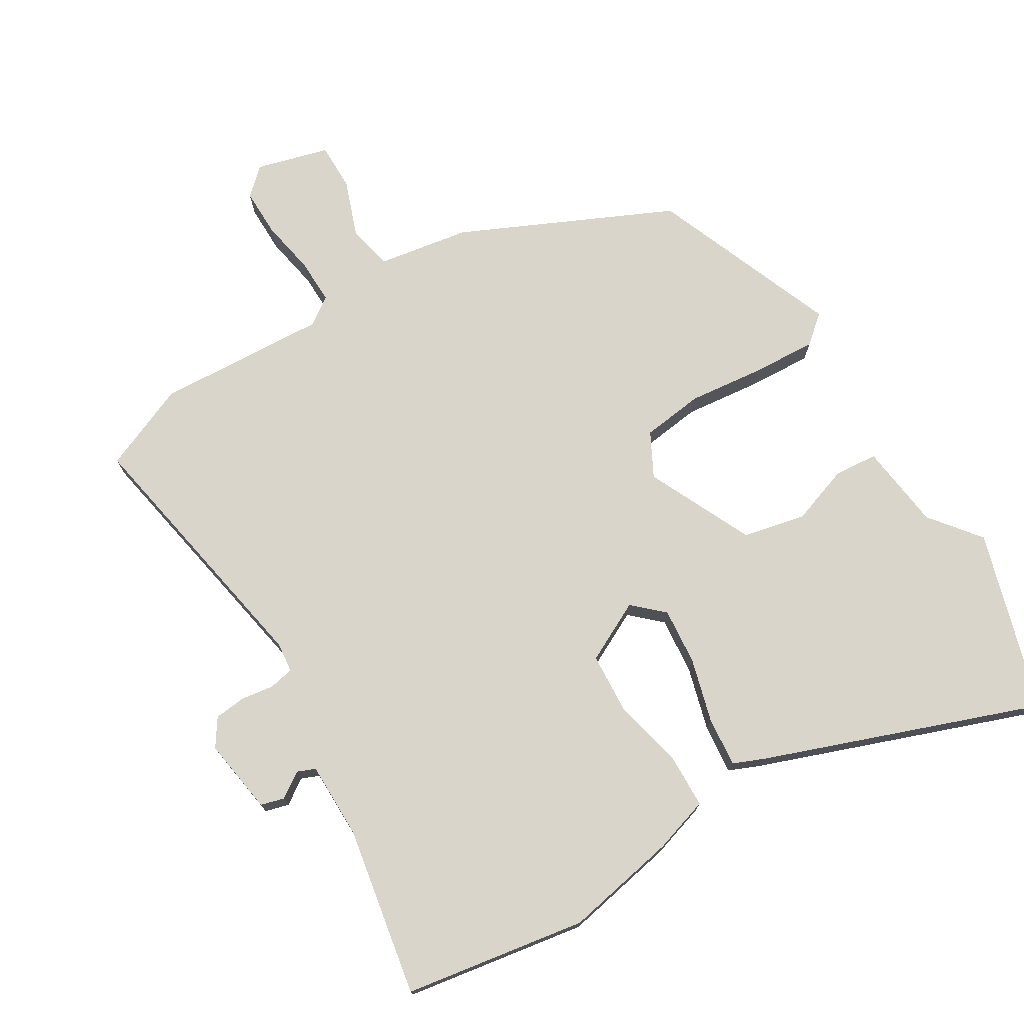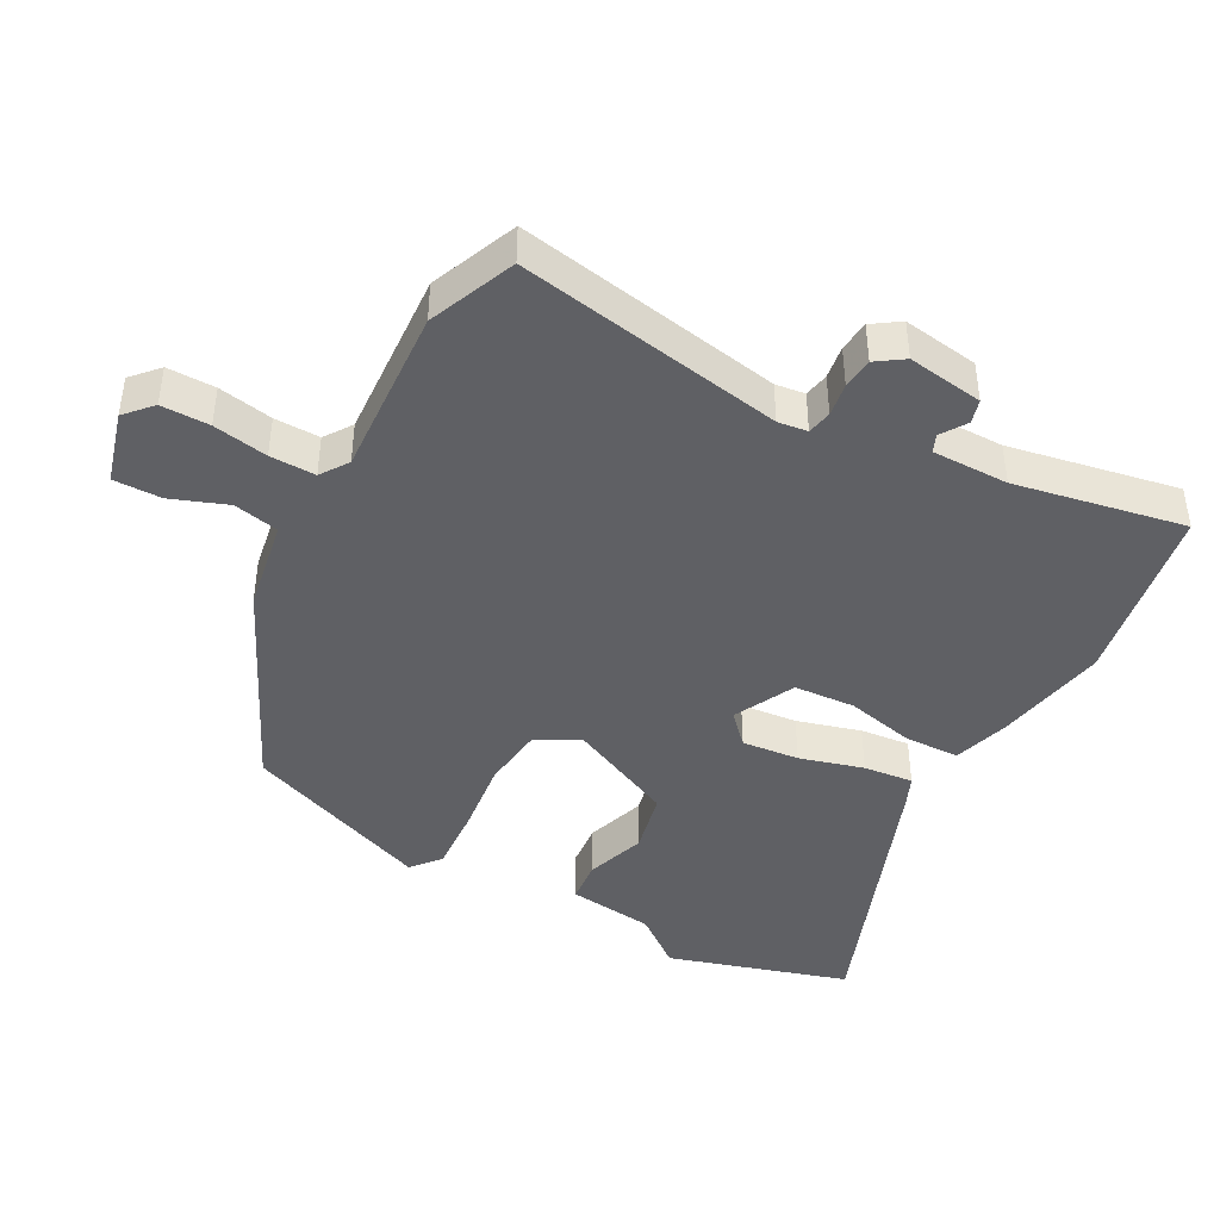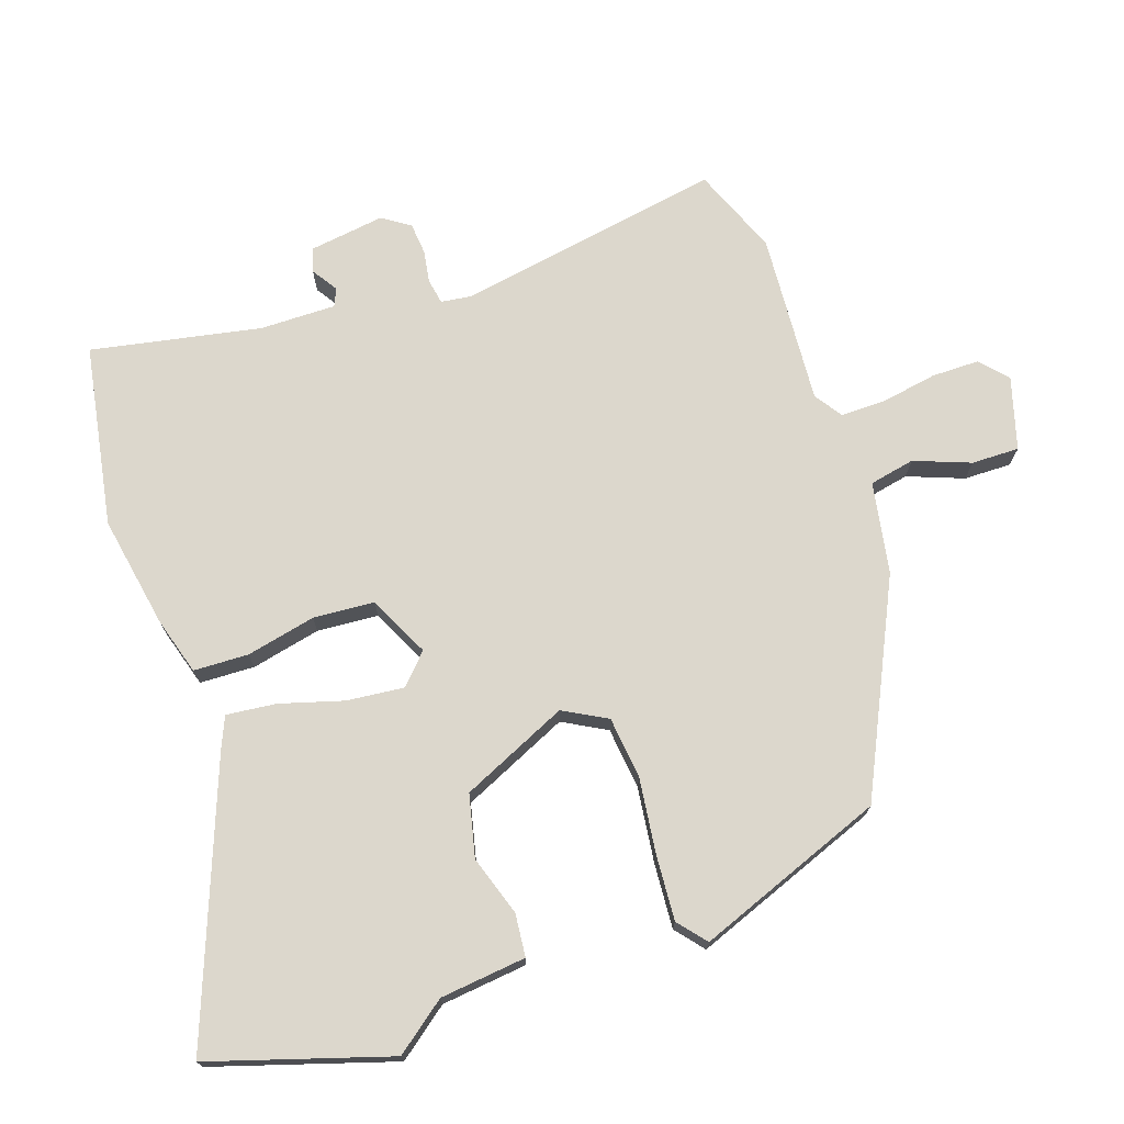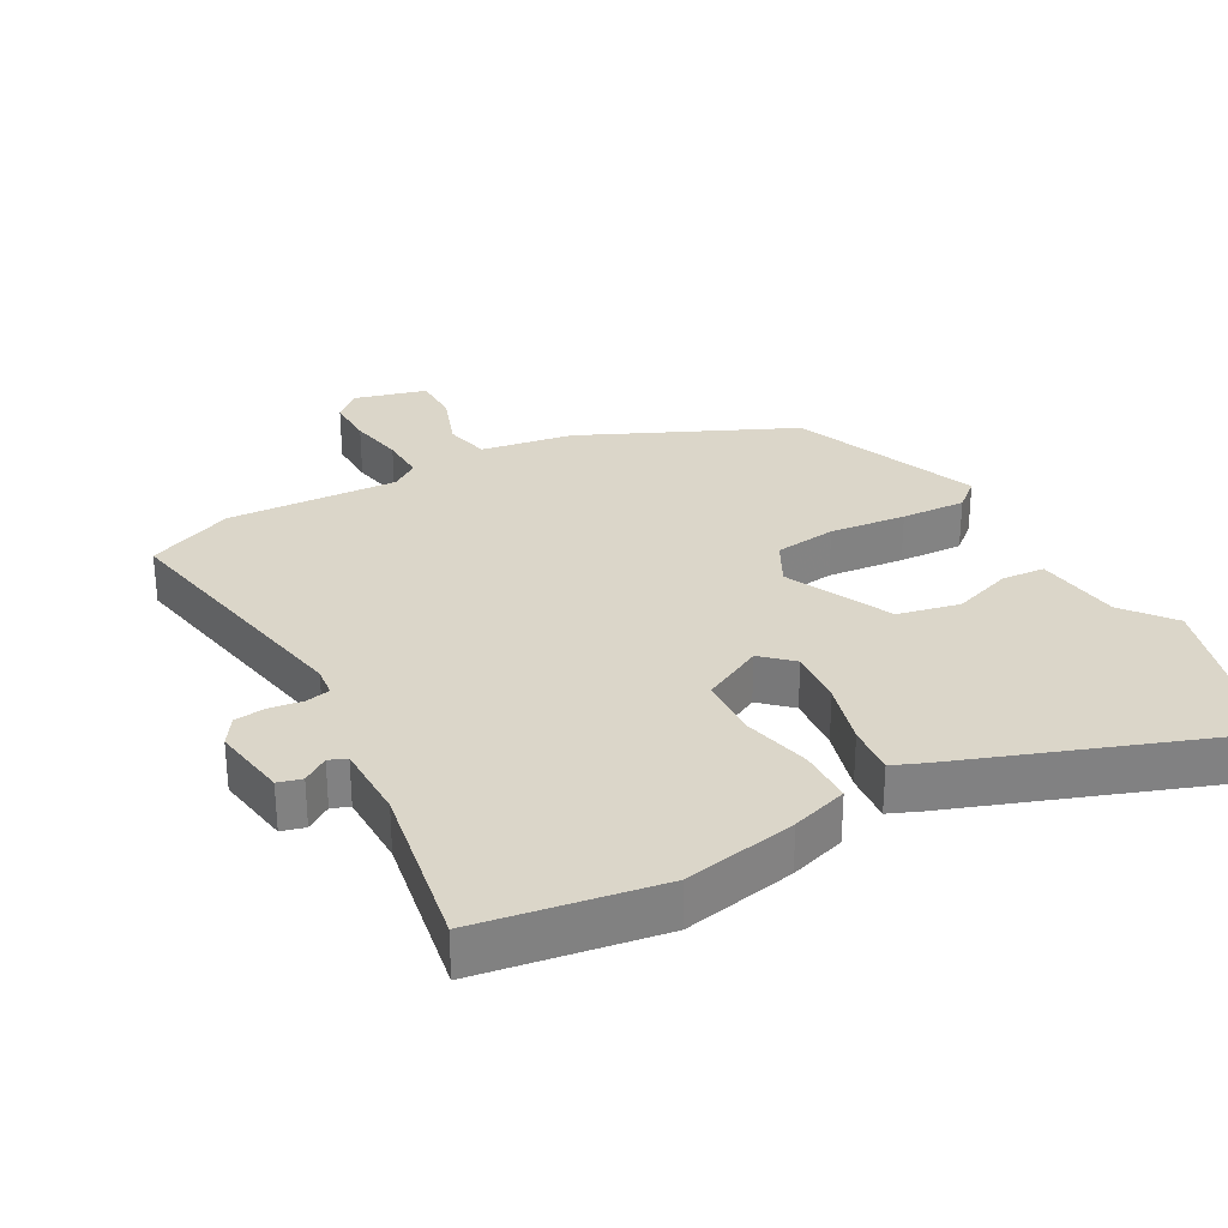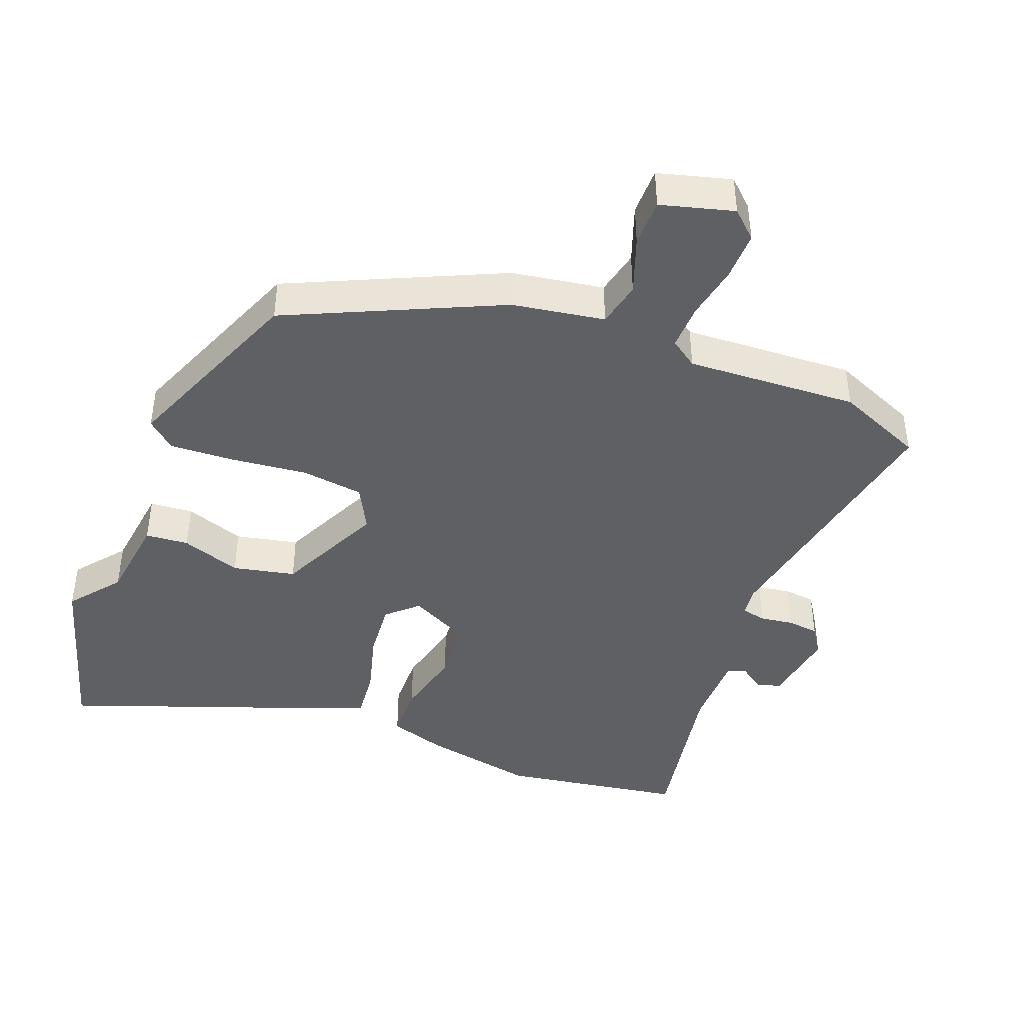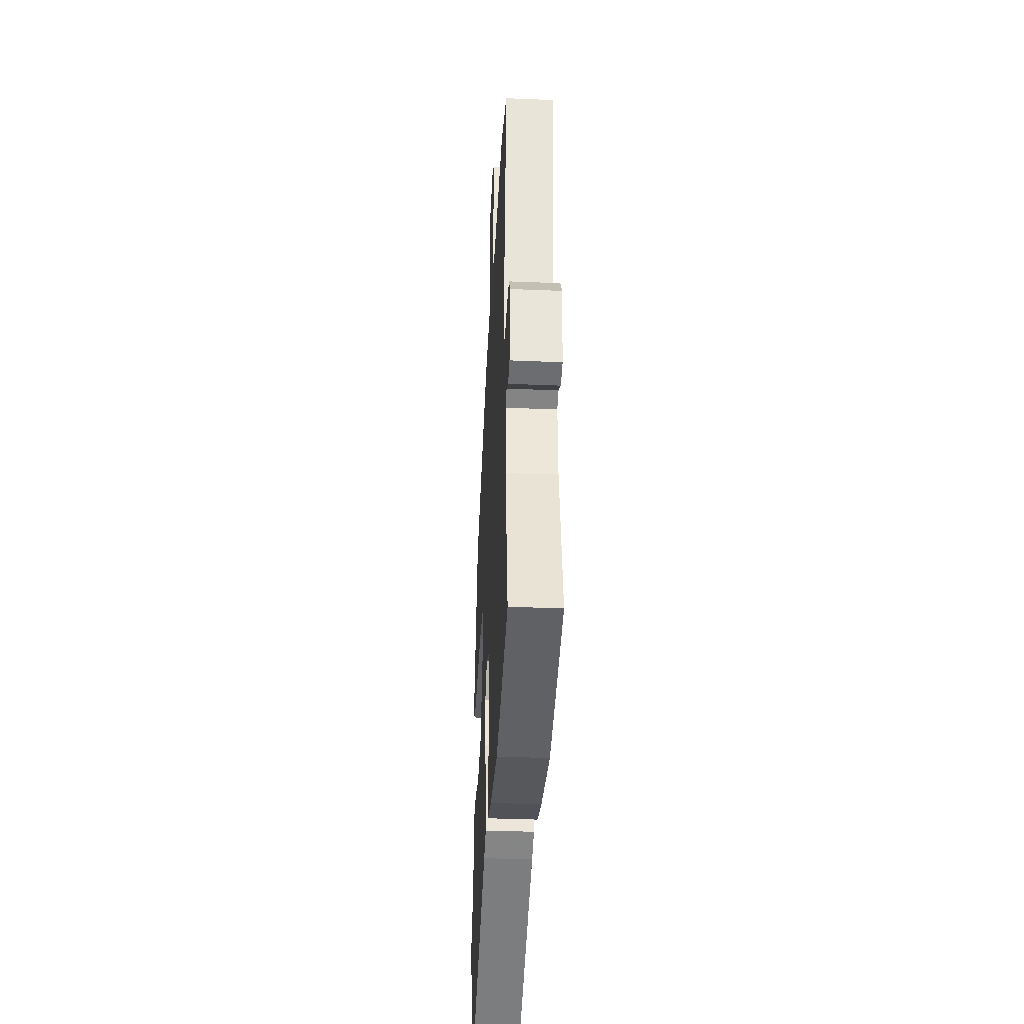
<metadata>
{"format":"obj","ext":"obj","renderer":"f3d","projection":"perspective","resolution":1024,"background":"white","views":[{"elev":74.5,"azim":146.6,"up":"+Y"},{"elev":-43.4,"azim":59.7,"up":"+Y"},{"elev":72.8,"azim":-110.3,"up":"+Y"},{"elev":29.9,"azim":148.7,"up":"+Y"},{"elev":-43.0,"azim":-23.5,"up":"+Y"},{"elev":-36.5,"azim":86.9,"up":"+Z"}]}
</metadata>
<code>
v 0.415 0.07 0.532
v 0.546 0.07 0.483
v 0.488 0.07 0.083
v 0.495 0.07 0.039
v 0.532 0.07 0.033
v 0.581 0.07 0.042
v 0.628 0.07 0.039
v 0.657 0.07 -0.001
v 0.644 0.07 -0.115
v 0.609 0.07 -0.126
v 0.57 0.07 -0.102
v 0.544 0.07 -0.114
v 0.548 0.07 -0.228
v 0.604 0.07 -0.479
v 0.334 0.07 -0.534
v 0.164 0.07 -0.508
v 0.079 0.07 -0.485
v 0.074 0.07 -0.403
v 0.094 0.07 -0.299
v 0.085 0.07 -0.208
v -0.007 0.07 -0.166
v -0.05 0.07 -0.209
v -0.039 0.07 -0.294
v -0.009 0.07 -0.388
v 0.001 0.07 -0.462
v -0.044 0.07 -0.483
v -0.449 0.07 -0.65
v -0.539 0.07 -0.385
v -0.483 0.07 -0.308
v -0.472 0.07 -0.179
v -0.408 0.07 -0.171
v -0.318 0.07 -0.198
v -0.226 0.07 -0.174
v -0.158 0.07 -0.013
v -0.195 0.07 0.051
v -0.288 0.07 0.059
v -0.401 0.07 0.042
v -0.497 0.07 0.033
v -0.54 0.07 0.067
v -0.44 0.07 0.351
v -0.132 0.07 0.508
v 0.004 0.07 0.536
v 0.016 0.07 0.604
v -0.018 0.07 0.687
v -0.021 0.07 0.758
v 0.086 0.07 0.792
v 0.127 0.07 0.757
v 0.129 0.07 0.685
v 0.117 0.07 0.603
v 0.118 0.07 0.535
v 0.16 0.07 0.508
v 0.415 0 0.532
v 0.546 0 0.483
v 0.488 0 0.083
v 0.495 0 0.039
v 0.532 0 0.033
v 0.581 0 0.042
v 0.628 0 0.039
v 0.657 0 -0.001
v 0.644 0 -0.115
v 0.609 0 -0.126
v 0.57 0 -0.102
v 0.544 0 -0.114
v 0.548 0 -0.228
v 0.604 0 -0.479
v 0.334 0 -0.534
v 0.164 0 -0.508
v 0.079 0 -0.485
v 0.074 0 -0.403
v 0.094 0 -0.299
v 0.085 0 -0.208
v -0.007 0 -0.166
v -0.05 0 -0.209
v -0.039 0 -0.294
v -0.009 0 -0.388
v 0.001 0 -0.462
v -0.044 0 -0.483
v -0.449 0 -0.65
v -0.539 0 -0.385
v -0.483 0 -0.308
v -0.472 0 -0.179
v -0.408 0 -0.171
v -0.318 0 -0.198
v -0.226 0 -0.174
v -0.158 0 -0.013
v -0.195 0 0.051
v -0.288 0 0.059
v -0.401 0 0.042
v -0.497 0 0.033
v -0.54 0 0.067
v -0.44 0 0.351
v -0.132 0 0.508
v 0.004 0 0.536
v 0.016 0 0.604
v -0.018 0 0.687
v -0.021 0 0.758
v 0.086 0 0.792
v 0.127 0 0.757
v 0.129 0 0.685
v 0.117 0 0.603
v 0.118 0 0.535
v 0.16 0 0.508
f 47 48 49
f 46 47 49
f 45 46 49
f 44 45 49
f 43 44 49
f 42 43 49 50
f 42 50 51
f 41 42 51
f 40 41 51
f 39 40 51
f 38 39 51
f 37 38 51
f 36 37 51
f 29 30 31 32
f 29 32 33
f 28 29 33
f 27 28 33
f 26 27 33
f 25 26 33
f 24 25 33
f 23 24 33
f 22 23 33 34
f 17 18 19
f 16 17 19
f 15 16 19
f 14 15 19
f 13 14 19
f 12 13 19 20
f 11 12 20 21
f 9 10 11
f 8 9 11
f 7 8 11
f 6 7 11
f 5 6 11
f 4 5 11 21
f 1 2 3
f 51 1 3
f 36 51 3
f 35 36 3
f 21 22 34
f 21 34 35
f 4 21 35
f 3 4 35
f 100 99 98
f 100 98 97
f 100 97 96
f 100 96 95
f 100 95 94
f 101 100 94 93
f 102 101 93
f 102 93 92
f 102 92 91
f 102 91 90
f 102 90 89
f 102 89 88
f 102 88 87
f 83 82 81 80
f 84 83 80
f 84 80 79
f 84 79 78
f 84 78 77
f 84 77 76
f 84 76 75
f 84 75 74
f 85 84 74 73
f 70 69 68
f 70 68 67
f 70 67 66
f 70 66 65
f 70 65 64
f 71 70 64 63
f 72 71 63 62
f 62 61 60
f 62 60 59
f 62 59 58
f 62 58 57
f 62 57 56
f 72 62 56 55
f 54 53 52
f 54 52 102
f 54 102 87
f 54 87 86
f 85 73 72
f 86 85 72
f 86 72 55
f 86 55 54
f 1 52 53 2
f 2 53 54 3
f 3 54 55 4
f 4 55 56 5
f 5 56 57 6
f 6 57 58 7
f 7 58 59 8
f 8 59 60 9
f 9 60 61 10
f 10 61 62 11
f 11 62 63 12
f 12 63 64 13
f 13 64 65 14
f 14 65 66 15
f 15 66 67 16
f 16 67 68 17
f 17 68 69 18
f 18 69 70 19
f 19 70 71 20
f 20 71 72 21
f 21 72 73 22
f 22 73 74 23
f 23 74 75 24
f 24 75 76 25
f 25 76 77 26
f 26 77 78 27
f 27 78 79 28
f 28 79 80 29
f 29 80 81 30
f 30 81 82 31
f 31 82 83 32
f 32 83 84 33
f 33 84 85 34
f 34 85 86 35
f 35 86 87 36
f 36 87 88 37
f 37 88 89 38
f 38 89 90 39
f 39 90 91 40
f 40 91 92 41
f 41 92 93 42
f 42 93 94 43
f 43 94 95 44
f 44 95 96 45
f 45 96 97 46
f 46 97 98 47
f 47 98 99 48
f 48 99 100 49
f 49 100 101 50
f 50 101 102 51
f 51 102 52 1

</code>
